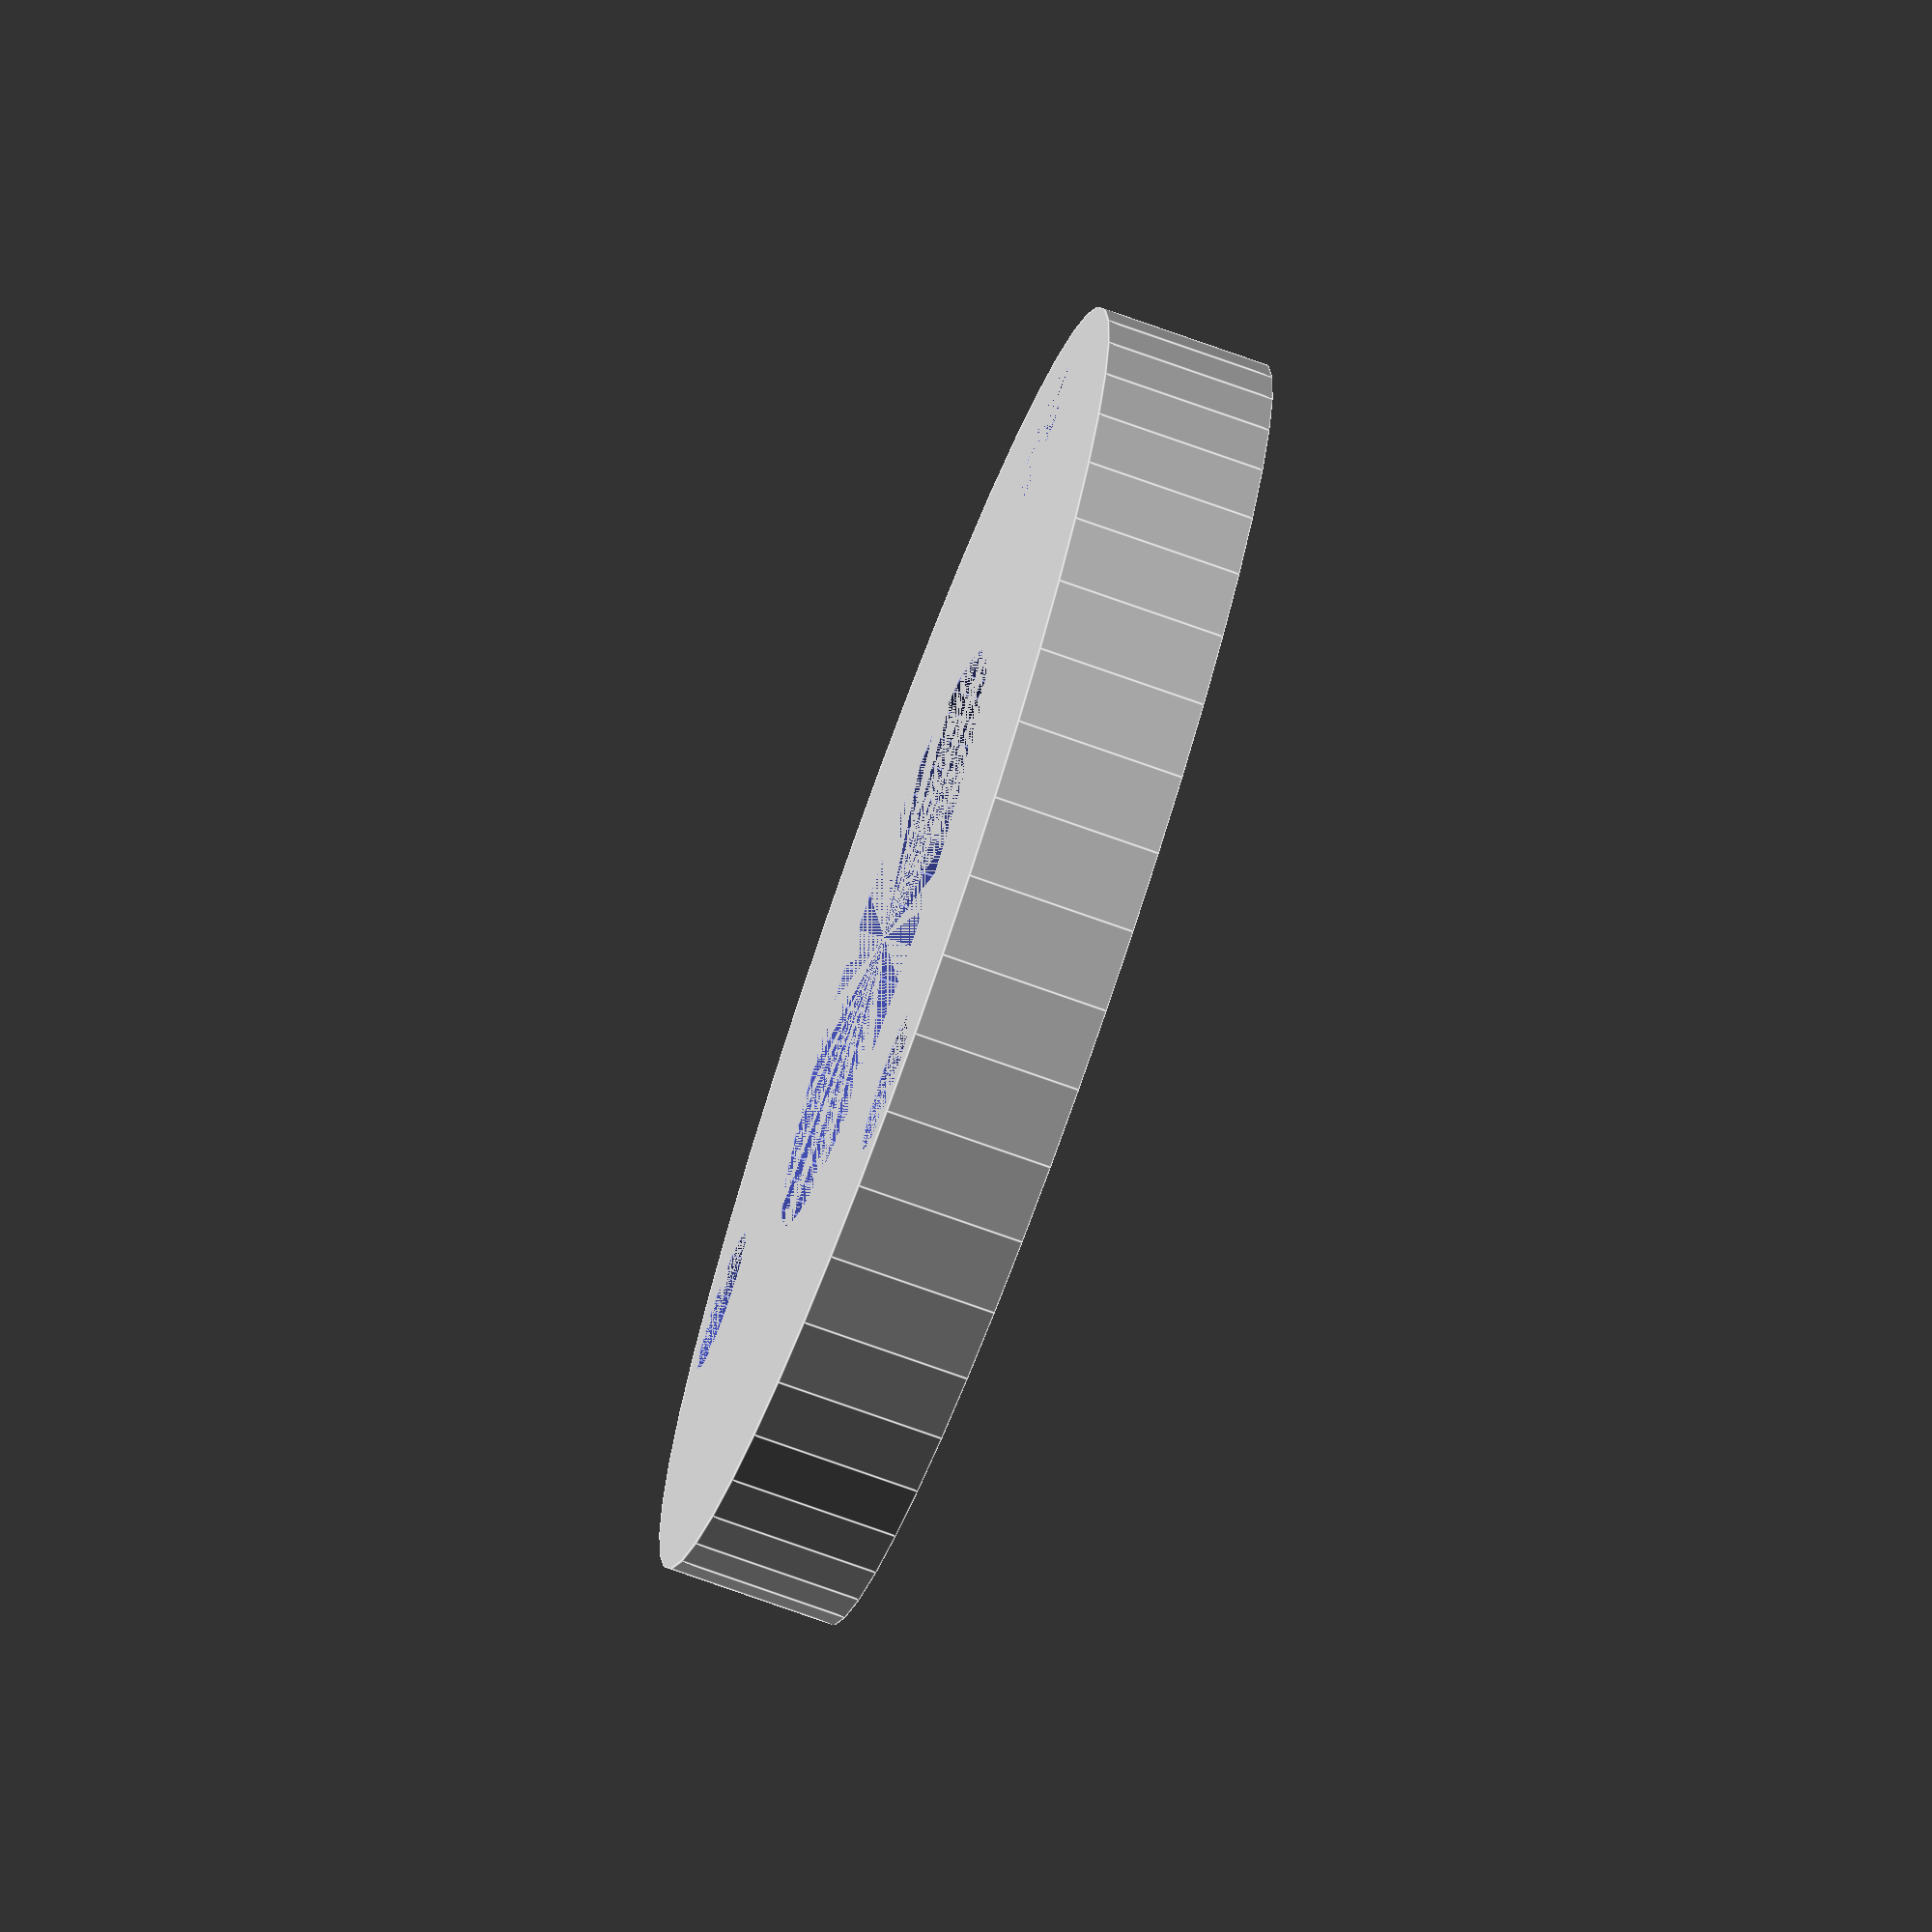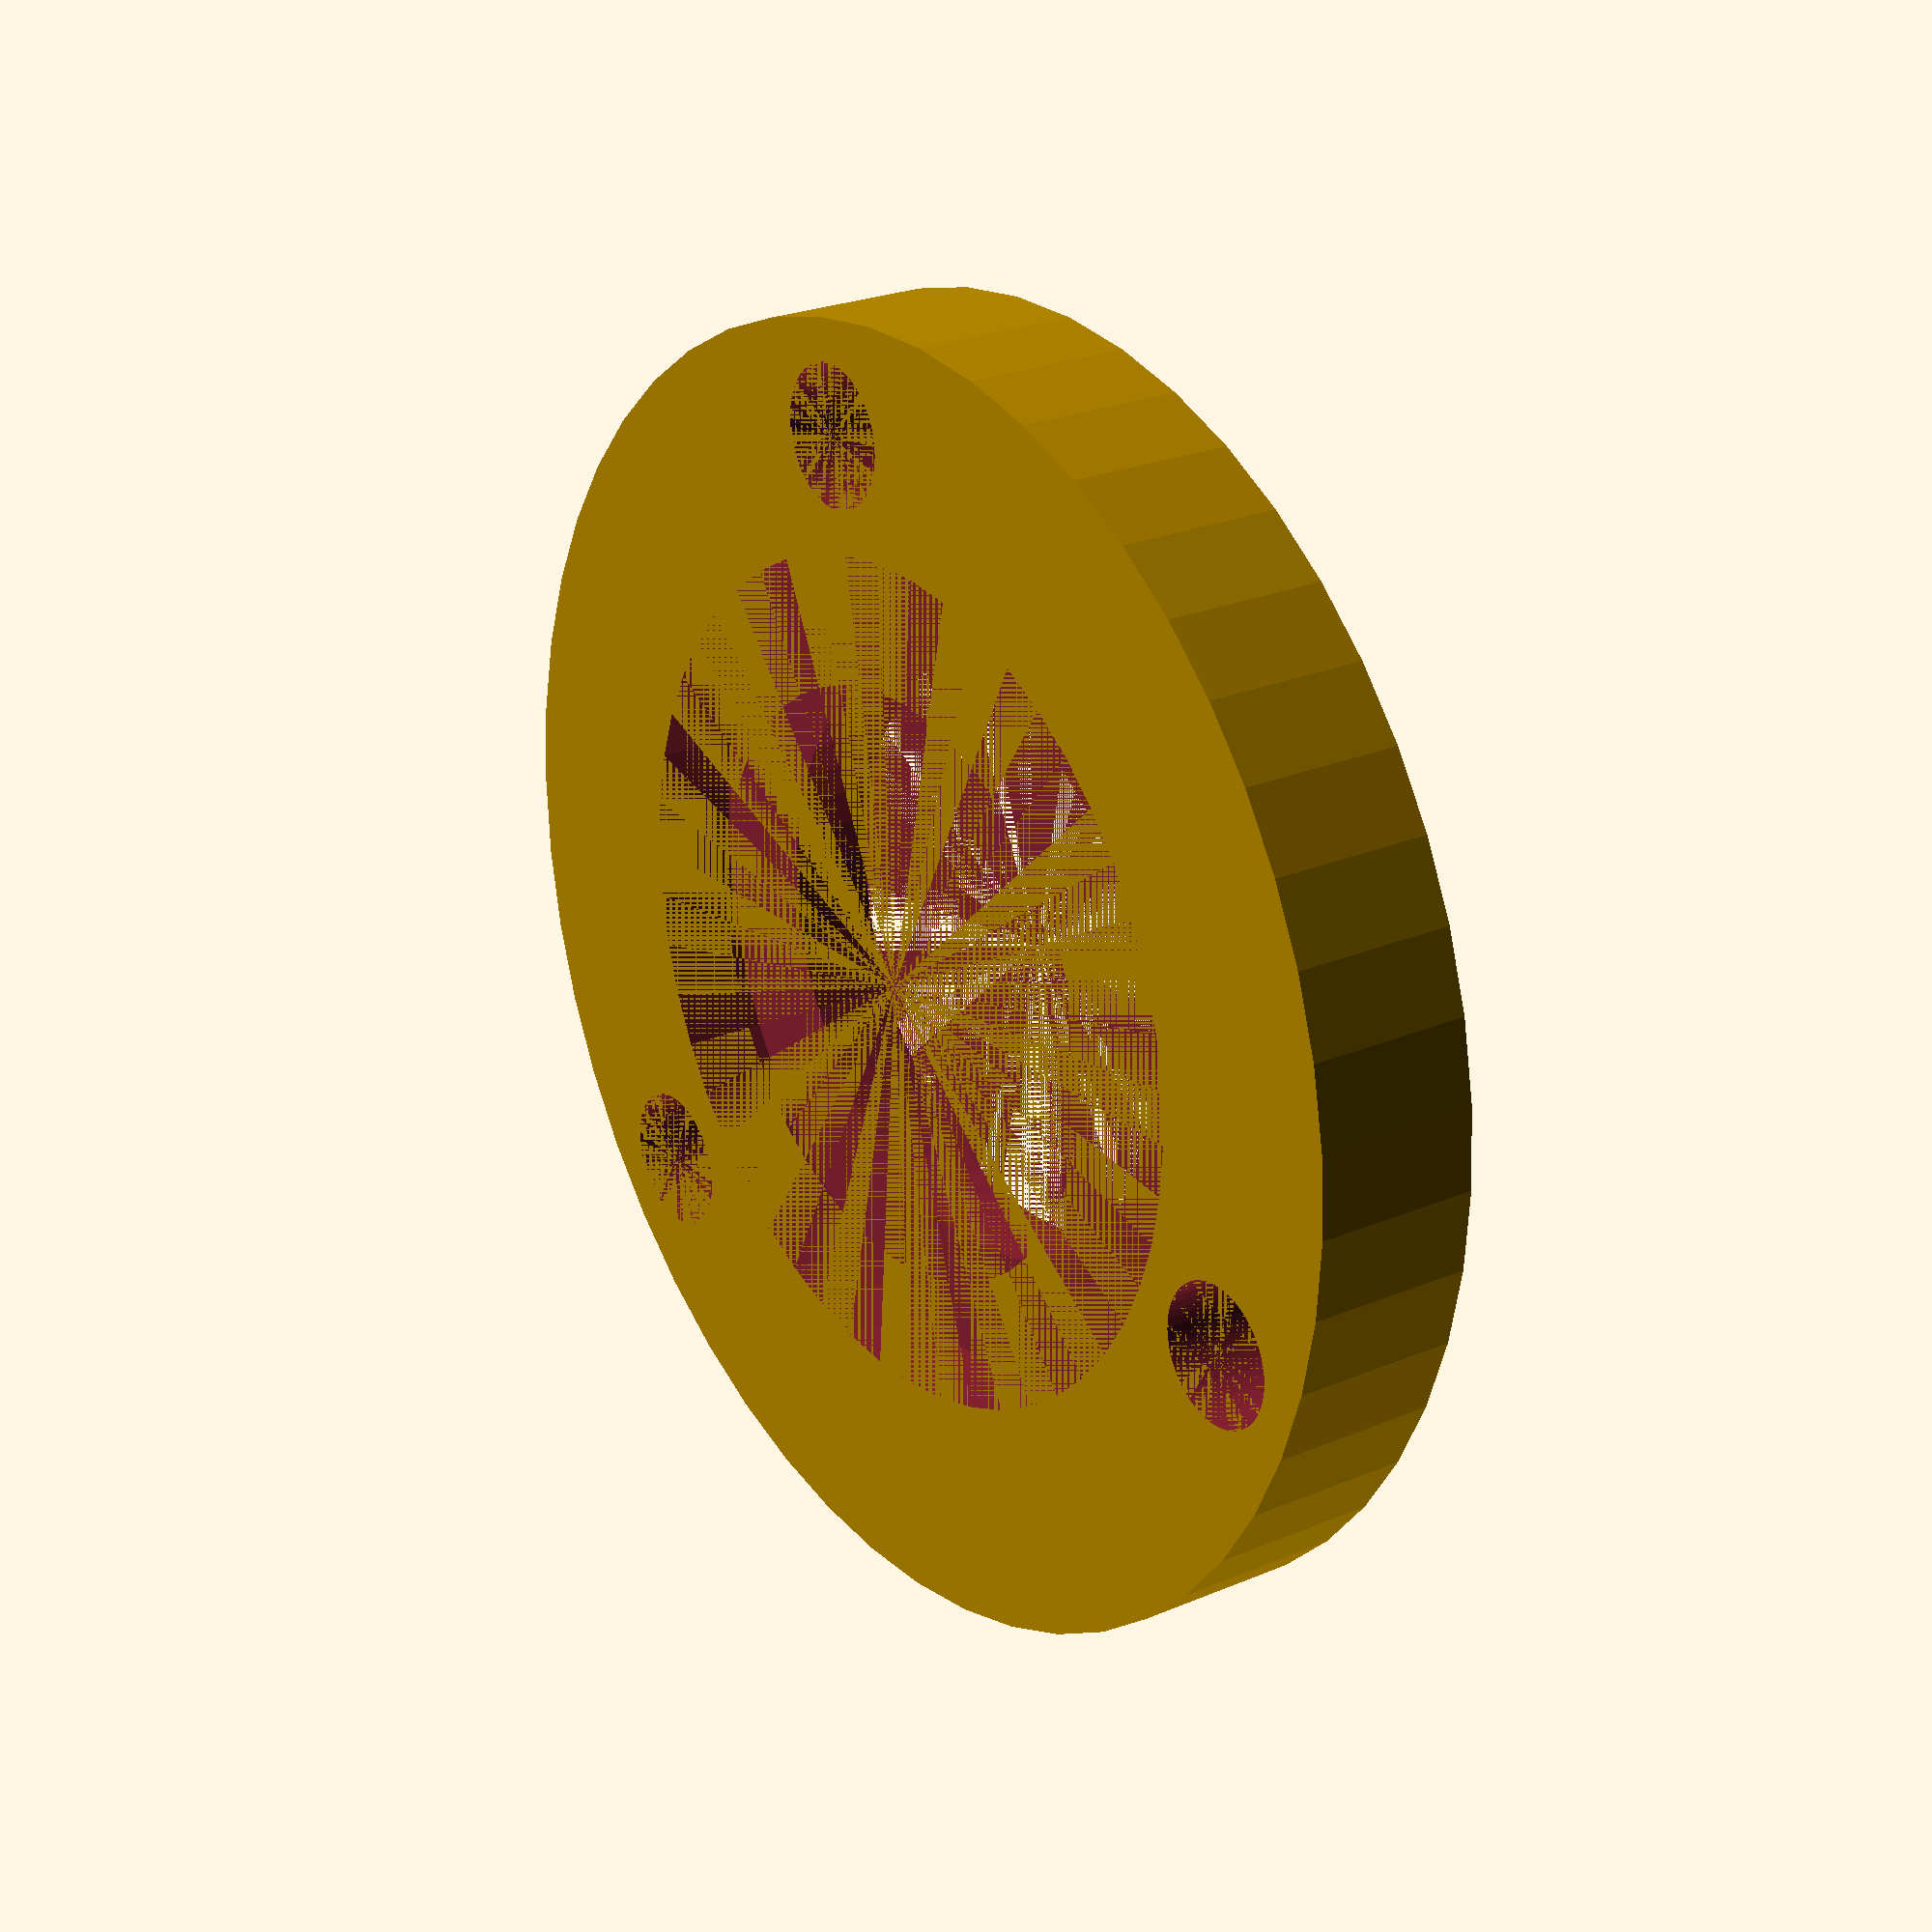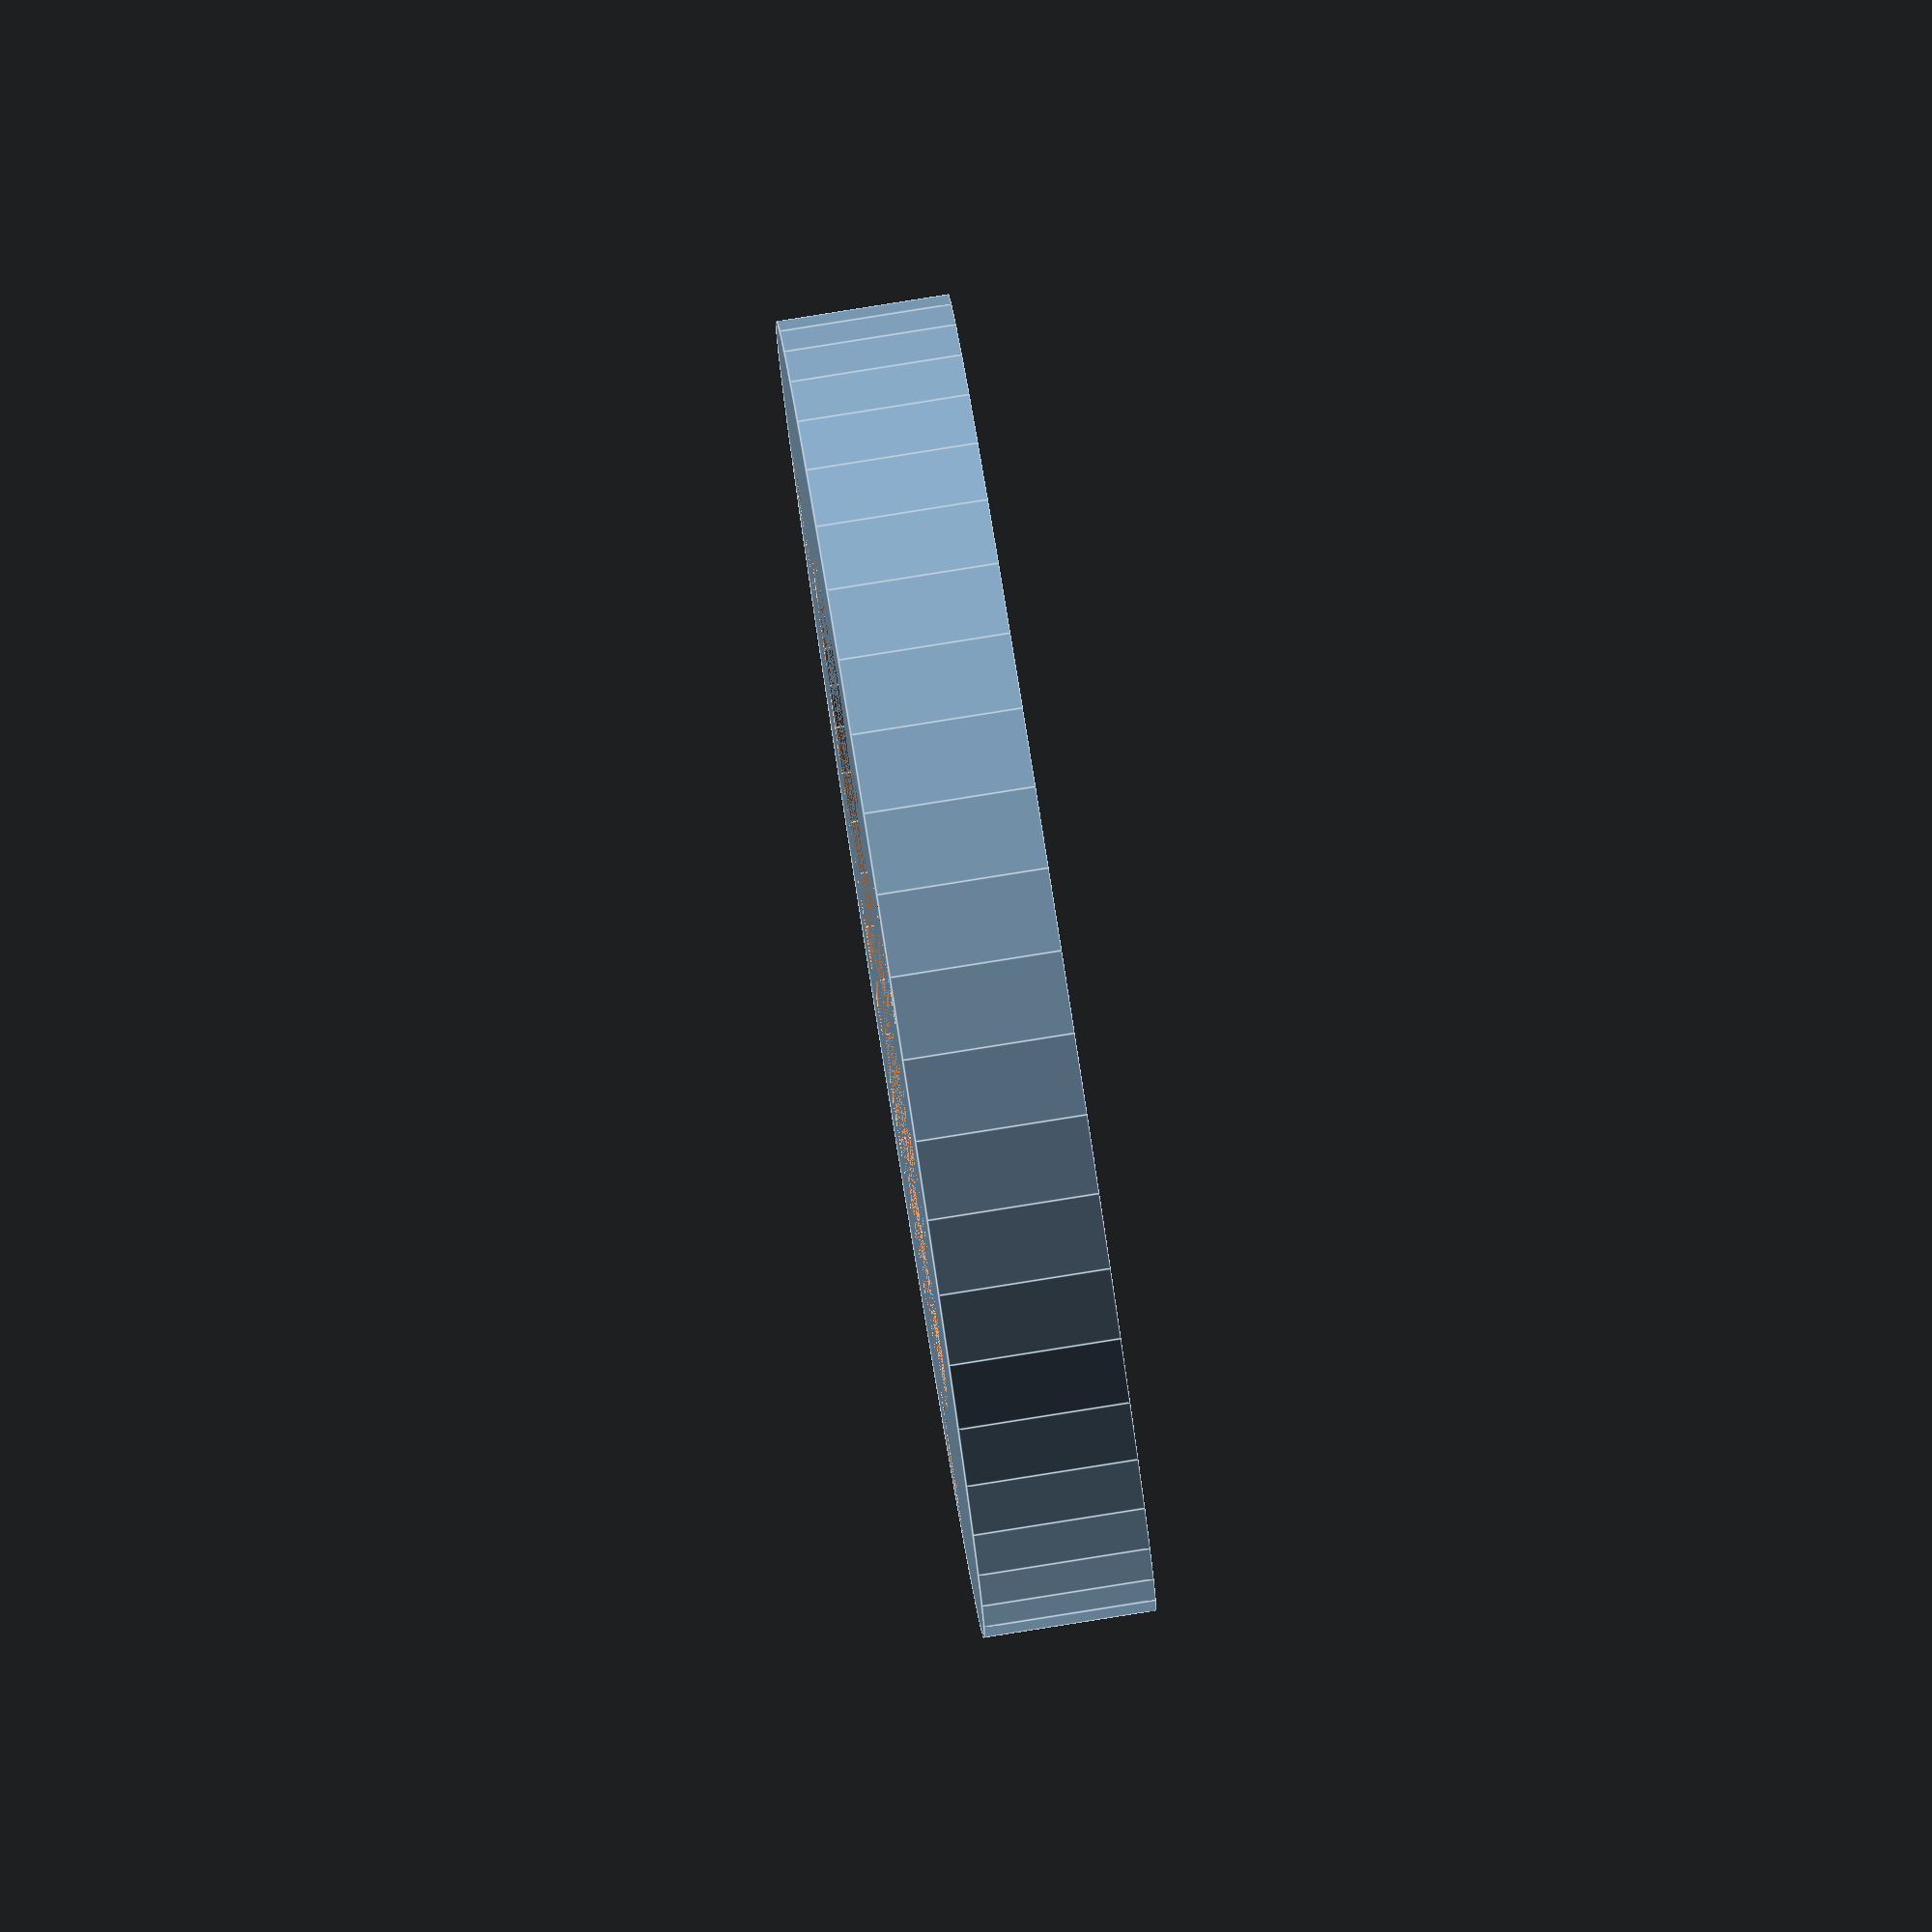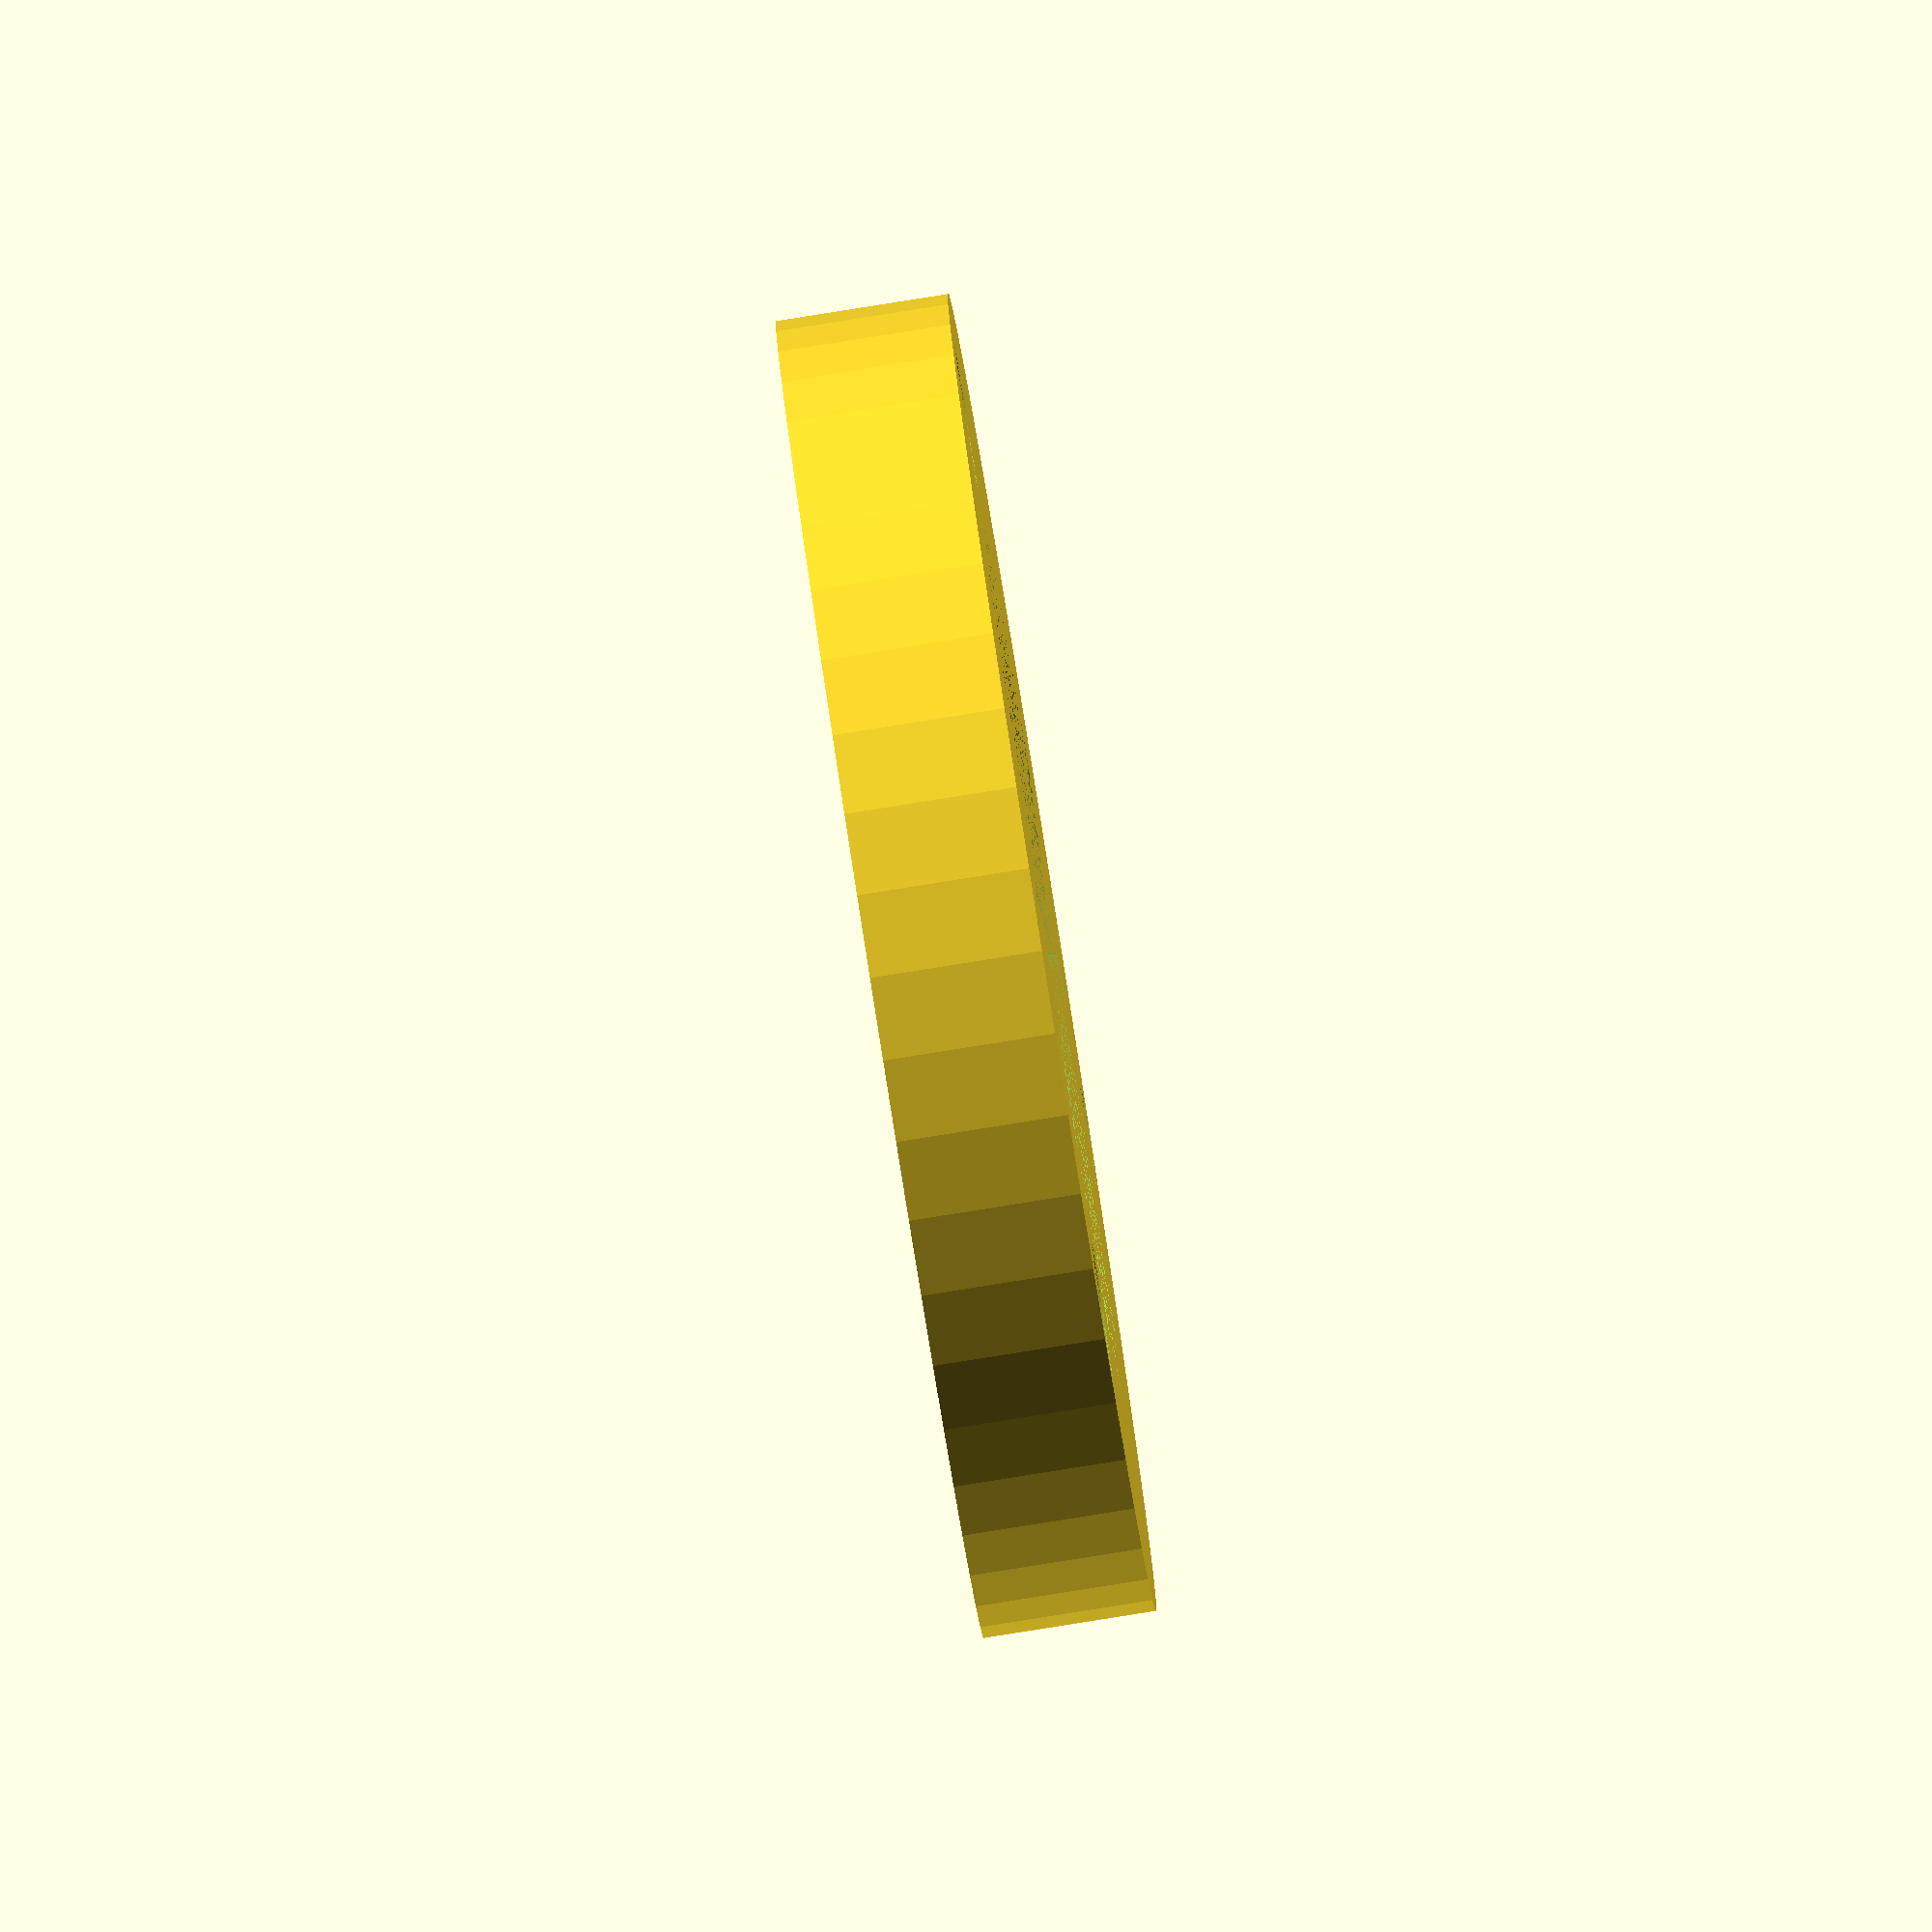
<openscad>
FILTER_DIA = 10.5;
FILTER_BASE_DIA = 15;
FILTER_BASE_HEIGHT = 1.5;

PEGS = 3;
PEG_DIA = 2.5;
PEG_SPACING_RADIUS = 9.5;
PEG_HEIGHT = 3;

ADAPTER_DIA = 23;
ADAPTER_HEIGHT = 3;

$fn = 50;

module adapter() {
  difference() {
    cylinder(d = ADAPTER_DIA, h = ADAPTER_HEIGHT);
    cylinder(d = FILTER_BASE_DIA, h = FILTER_BASE_HEIGHT);
    cylinder(d = FILTER_DIA, h = ADAPTER_HEIGHT);
    
    for(i = [0:PEGS]) {
      rotate([0, 0, i * 360/PEGS])
      translate([-PEG_SPACING_RADIUS, 0, 0])
      cylinder(d = PEG_DIA, h = PEG_HEIGHT);
    }
  }
}

adapter();
</openscad>
<views>
elev=254.3 azim=89.3 roll=109.7 proj=o view=edges
elev=156.1 azim=280.4 roll=305.5 proj=p view=solid
elev=95.5 azim=27.0 roll=279.0 proj=o view=edges
elev=264.7 azim=5.3 roll=81.0 proj=o view=wireframe
</views>
